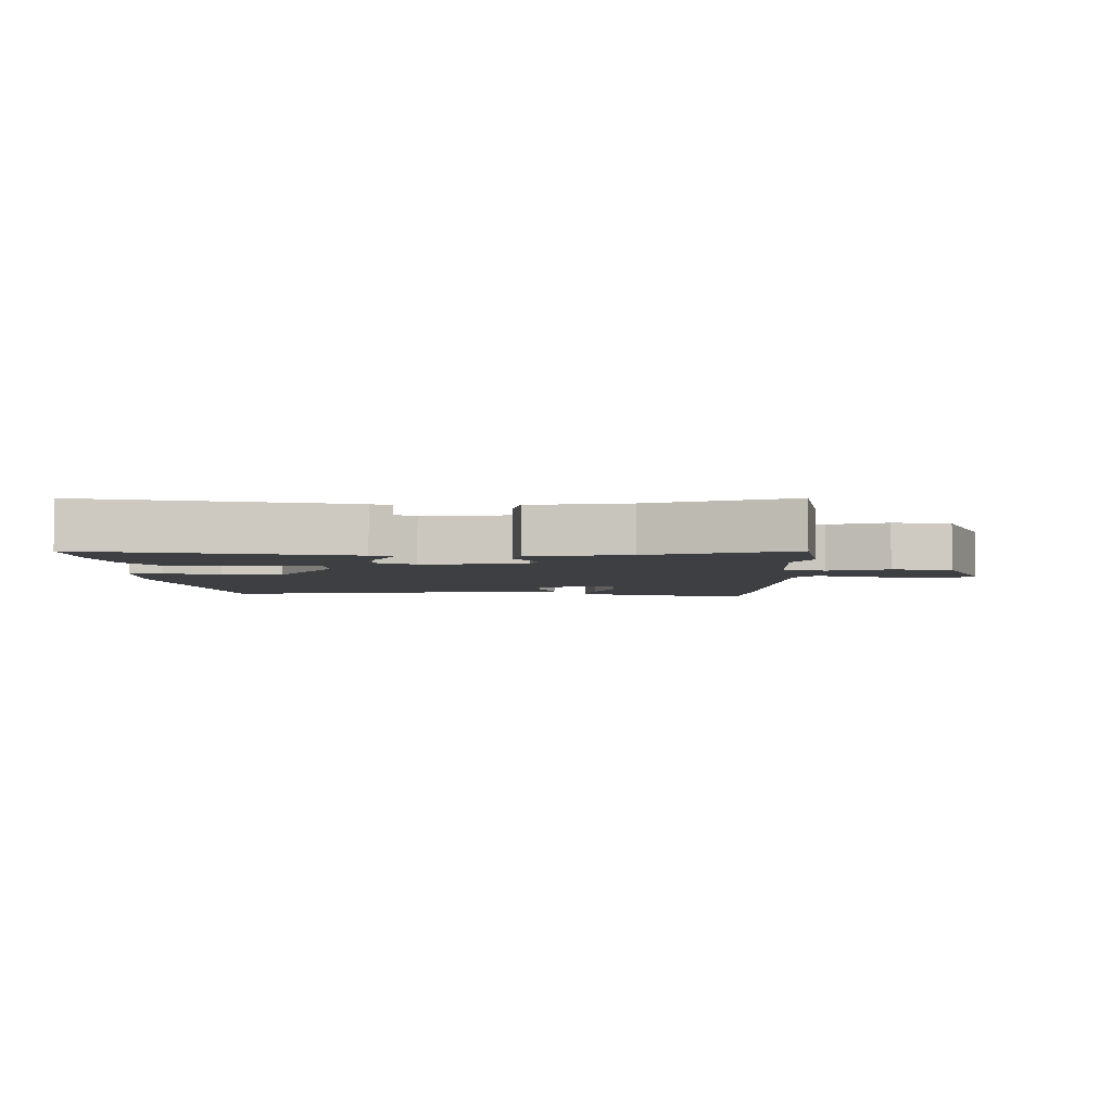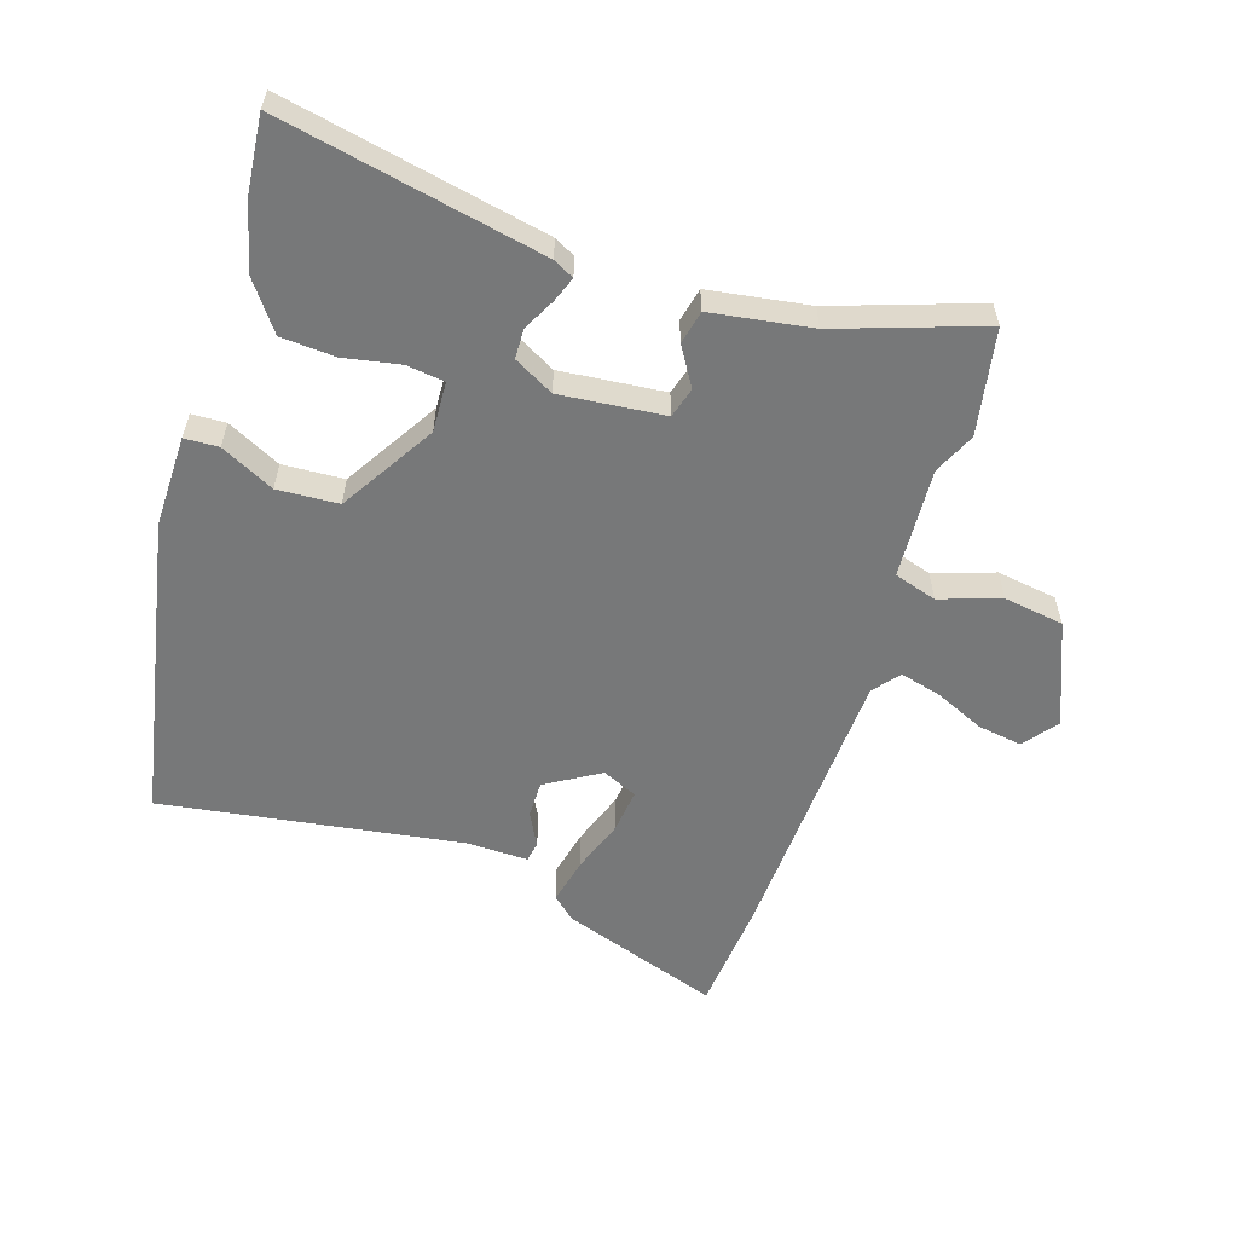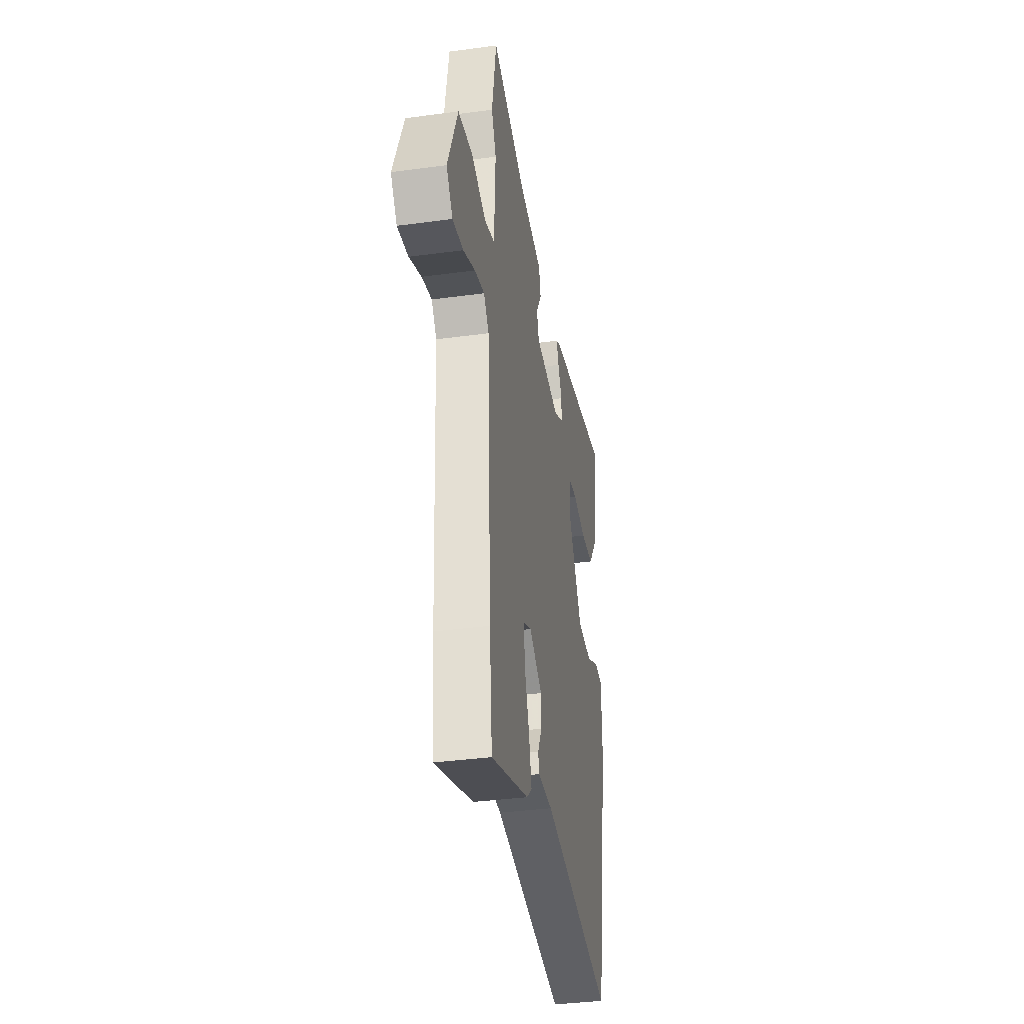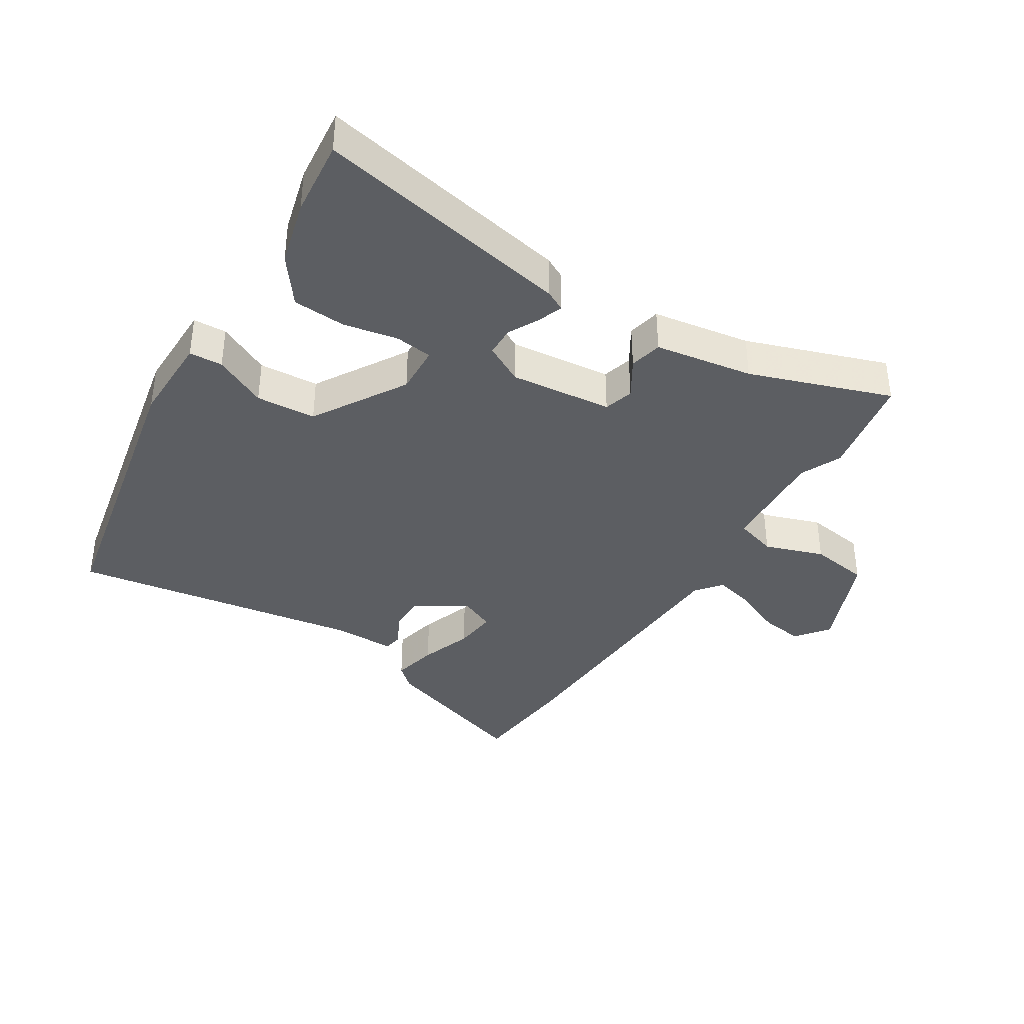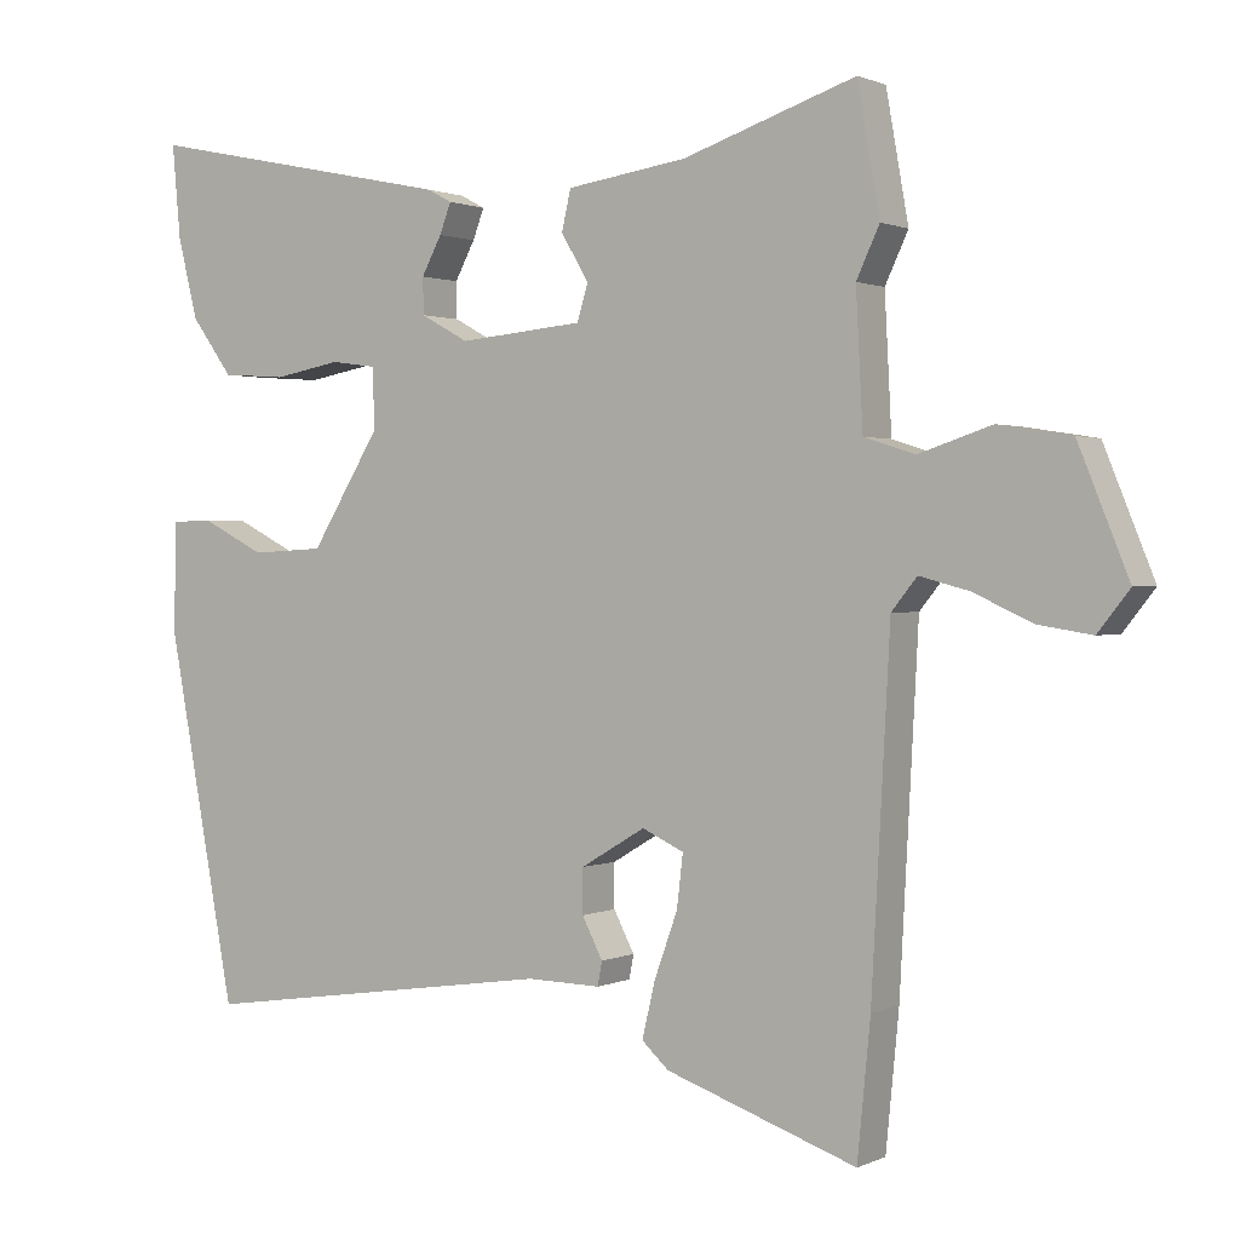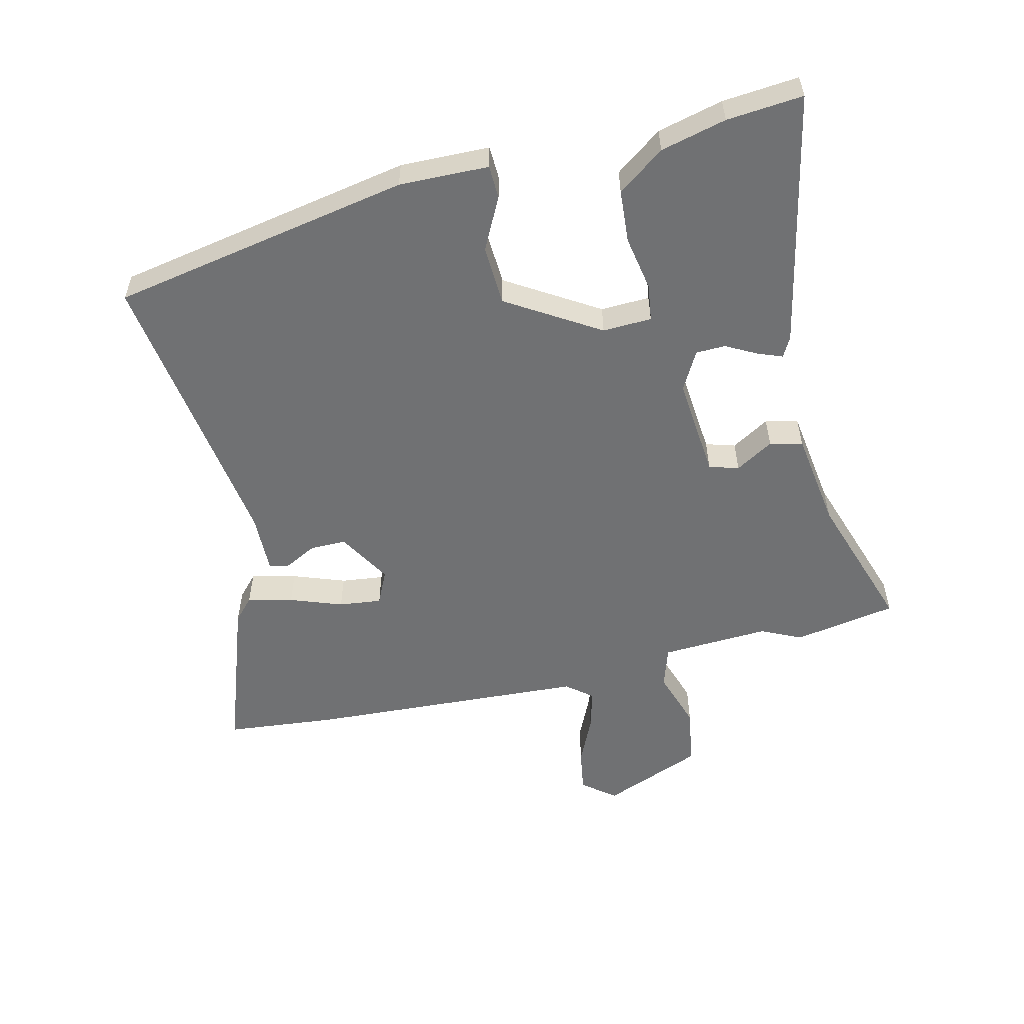
<metadata>
{"format":"obj","ext":"obj","renderer":"f3d","projection":"perspective","resolution":1024,"background":"white","views":[{"elev":-3.9,"azim":0.1,"up":"+Y"},{"elev":-57.4,"azim":-17.5,"up":"+Y"},{"elev":-36.6,"azim":100.0,"up":"+Z"},{"elev":-37.8,"azim":-31.4,"up":"+Y"},{"elev":1.1,"azim":32.3,"up":"+Z"},{"elev":-55.1,"azim":-76.6,"up":"+Y"}]}
</metadata>
<code>
v 0.504 0.07 -0.456
v 0.487 0.07 -0.63
v 0.24 0.07 -0.544
v 0.205 0.07 -0.512
v 0.222 0.07 -0.44
v 0.252 0.07 -0.357
v 0.26 0.07 -0.289
v 0.206 0.07 -0.264
v 0.122 0.07 -0.314
v 0.122 0.07 -0.371
v 0.149 0.07 -0.423
v 0.143 0.07 -0.454
v 0.047 0.07 -0.452
v -0.419 0.07 -0.52
v -0.508 0.07 -0.044
v -0.505 0.07 0.098
v -0.452 0.07 0.1
v -0.369 0.07 0.058
v -0.274 0.07 0.063
v -0.184 0.07 0.209
v -0.187 0.07 0.287
v -0.246 0.07 0.295
v -0.333 0.07 0.279
v -0.417 0.07 0.285
v -0.471 0.07 0.359
v -0.497 0.07 0.463
v -0.508 0.07 0.584
v -0.101 0.07 0.499
v -0.069 0.07 0.482
v -0.084 0.07 0.443
v -0.11 0.07 0.394
v -0.109 0.07 0.347
v -0.047 0.07 0.313
v 0.115 0.07 0.328
v 0.129 0.07 0.375
v 0.093 0.07 0.435
v 0.105 0.07 0.487
v 0.261 0.07 0.51
v 0.485 0.07 0.585
v 0.514 0.07 0.421
v 0.484 0.07 0.357
v 0.493 0.07 0.185
v 0.559 0.07 0.164
v 0.653 0.07 0.195
v 0.747 0.07 0.18
v 0.812 0.07 0.02
v 0.771 0.07 -0.032
v 0.702 0.07 -0.021
v 0.625 0.07 0.014
v 0.561 0.07 0.031
v 0.528 0.07 -0.01
v 0.504 0 -0.456
v 0.487 0 -0.63
v 0.24 0 -0.544
v 0.205 0 -0.512
v 0.222 0 -0.44
v 0.252 0 -0.357
v 0.26 0 -0.289
v 0.206 0 -0.264
v 0.122 0 -0.314
v 0.122 0 -0.371
v 0.149 0 -0.423
v 0.143 0 -0.454
v 0.047 0 -0.452
v -0.419 0 -0.52
v -0.508 0 -0.044
v -0.505 0 0.098
v -0.452 0 0.1
v -0.369 0 0.058
v -0.274 0 0.063
v -0.184 0 0.209
v -0.187 0 0.287
v -0.246 0 0.295
v -0.333 0 0.279
v -0.417 0 0.285
v -0.471 0 0.359
v -0.497 0 0.463
v -0.508 0 0.584
v -0.101 0 0.499
v -0.069 0 0.482
v -0.084 0 0.443
v -0.11 0 0.394
v -0.109 0 0.347
v -0.047 0 0.313
v 0.115 0 0.328
v 0.129 0 0.375
v 0.093 0 0.435
v 0.105 0 0.487
v 0.261 0 0.51
v 0.485 0 0.585
v 0.514 0 0.421
v 0.484 0 0.357
v 0.493 0 0.185
v 0.559 0 0.164
v 0.653 0 0.195
v 0.747 0 0.18
v 0.812 0 0.02
v 0.771 0 -0.032
v 0.702 0 -0.021
v 0.625 0 0.014
v 0.561 0 0.031
v 0.528 0 -0.01
f 47 48 49
f 46 47 49
f 45 46 49
f 44 45 49
f 43 44 49
f 42 43 49 50
f 38 39 40 41
f 38 41 42
f 37 38 42
f 36 37 42
f 35 36 42
f 42 50 51
f 35 42 51
f 34 35 51
f 29 30 31
f 28 29 31
f 27 28 31
f 26 27 31
f 25 26 31
f 24 25 31
f 23 24 31
f 22 23 31
f 21 22 31 32
f 20 21 32 33
f 16 17 18
f 15 16 18
f 14 15 18
f 13 14 18
f 13 18 19
f 12 13 19
f 11 12 19
f 10 11 19
f 20 33 34
f 19 20 34
f 10 19 34
f 9 10 34
f 4 5 6
f 3 4 6
f 2 3 6
f 1 2 6
f 51 1 6
f 51 6 7
f 8 9 34 51
f 7 8 51
f 100 99 98
f 100 98 97
f 100 97 96
f 100 96 95
f 100 95 94
f 101 100 94 93
f 92 91 90 89
f 93 92 89
f 93 89 88
f 93 88 87
f 93 87 86
f 102 101 93
f 102 93 86
f 102 86 85
f 82 81 80
f 82 80 79
f 82 79 78
f 82 78 77
f 82 77 76
f 82 76 75
f 82 75 74
f 82 74 73
f 83 82 73 72
f 84 83 72 71
f 69 68 67
f 69 67 66
f 69 66 65
f 69 65 64
f 70 69 64
f 70 64 63
f 70 63 62
f 70 62 61
f 85 84 71
f 85 71 70
f 85 70 61
f 85 61 60
f 57 56 55
f 57 55 54
f 57 54 53
f 57 53 52
f 57 52 102
f 58 57 102
f 102 85 60 59
f 102 59 58
f 1 52 53 2
f 2 53 54 3
f 3 54 55 4
f 4 55 56 5
f 5 56 57 6
f 6 57 58 7
f 7 58 59 8
f 8 59 60 9
f 9 60 61 10
f 10 61 62 11
f 11 62 63 12
f 12 63 64 13
f 13 64 65 14
f 14 65 66 15
f 15 66 67 16
f 16 67 68 17
f 17 68 69 18
f 18 69 70 19
f 19 70 71 20
f 20 71 72 21
f 21 72 73 22
f 22 73 74 23
f 23 74 75 24
f 24 75 76 25
f 25 76 77 26
f 26 77 78 27
f 27 78 79 28
f 28 79 80 29
f 29 80 81 30
f 30 81 82 31
f 31 82 83 32
f 32 83 84 33
f 33 84 85 34
f 34 85 86 35
f 35 86 87 36
f 36 87 88 37
f 37 88 89 38
f 38 89 90 39
f 39 90 91 40
f 40 91 92 41
f 41 92 93 42
f 42 93 94 43
f 43 94 95 44
f 44 95 96 45
f 45 96 97 46
f 46 97 98 47
f 47 98 99 48
f 48 99 100 49
f 49 100 101 50
f 50 101 102 51
f 51 102 52 1

</code>
